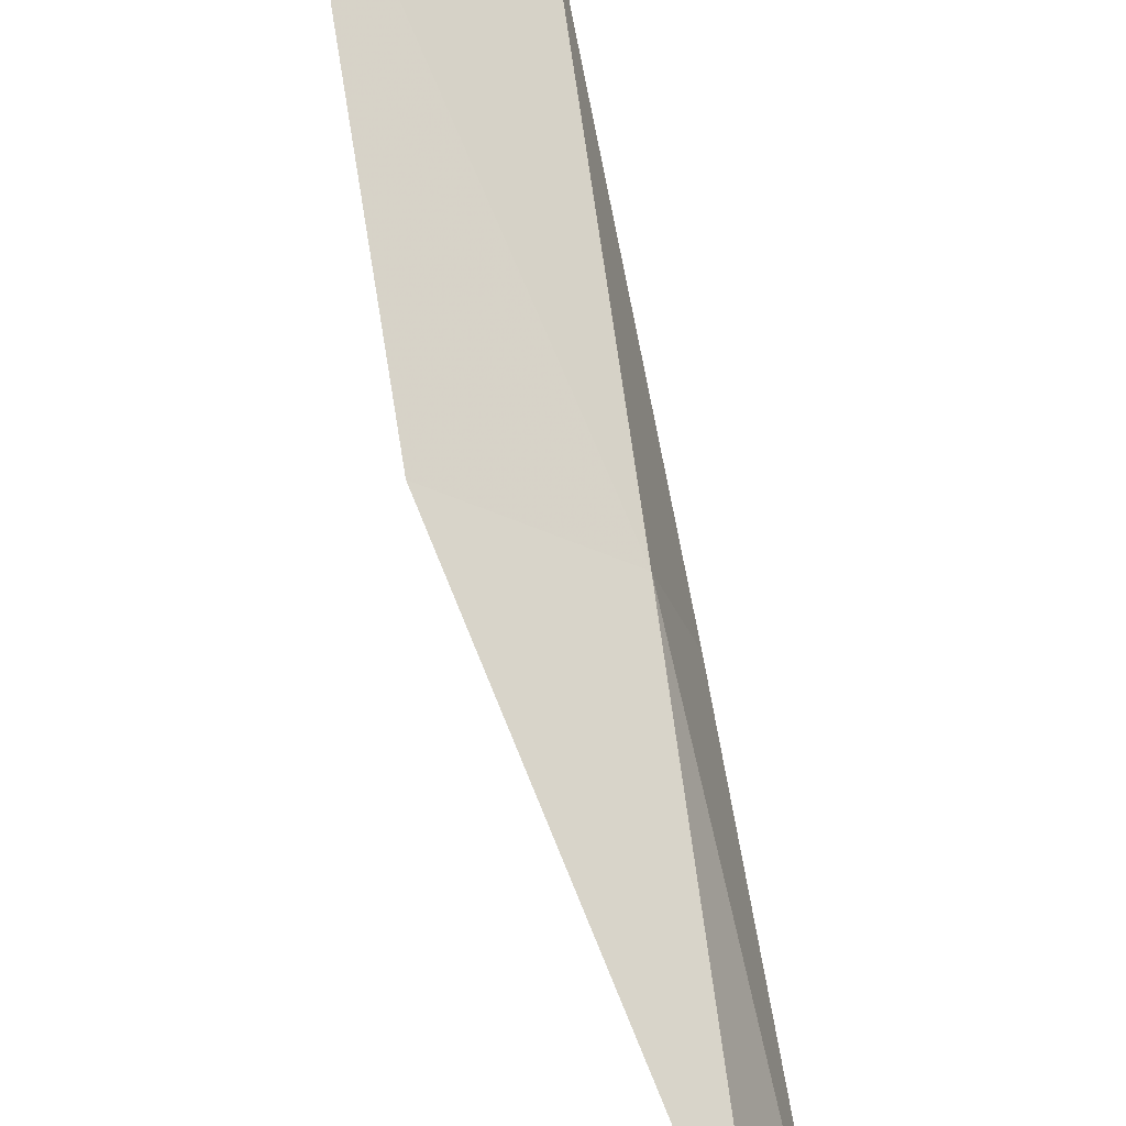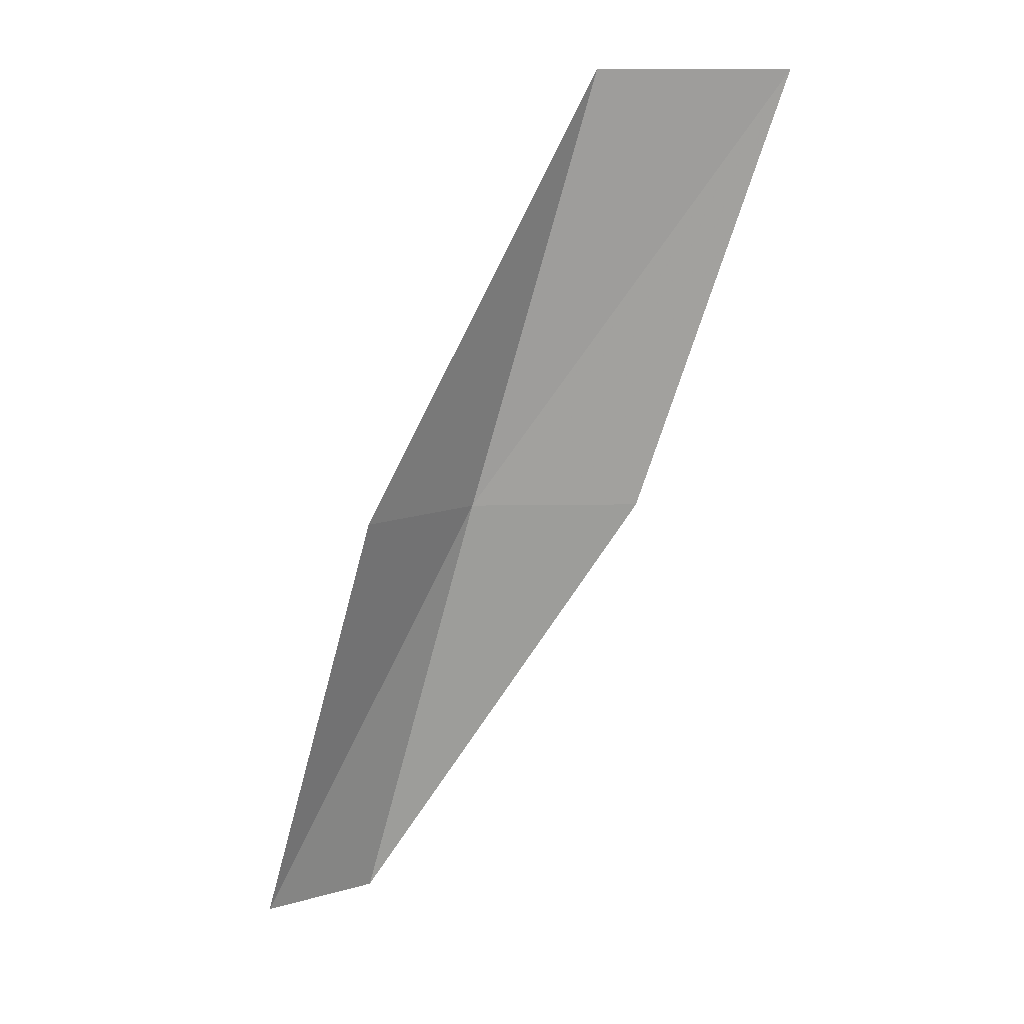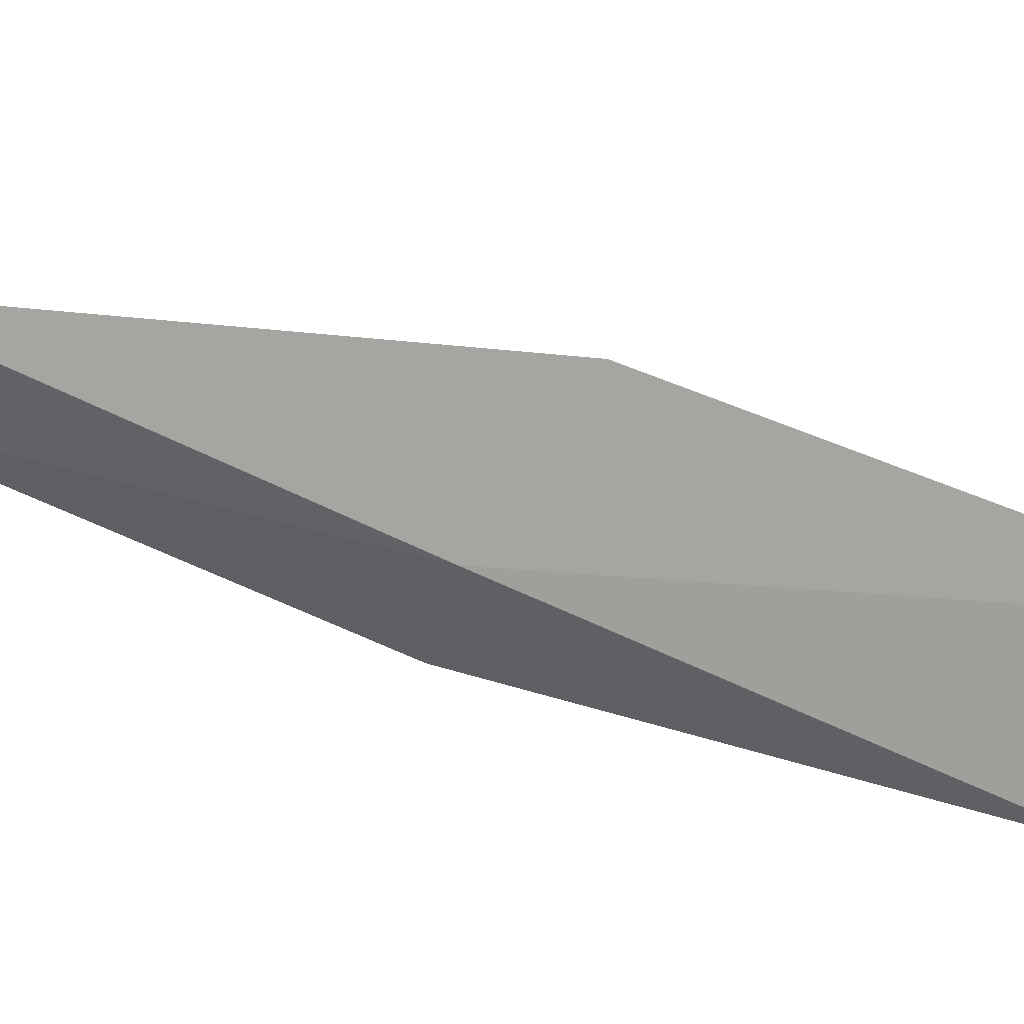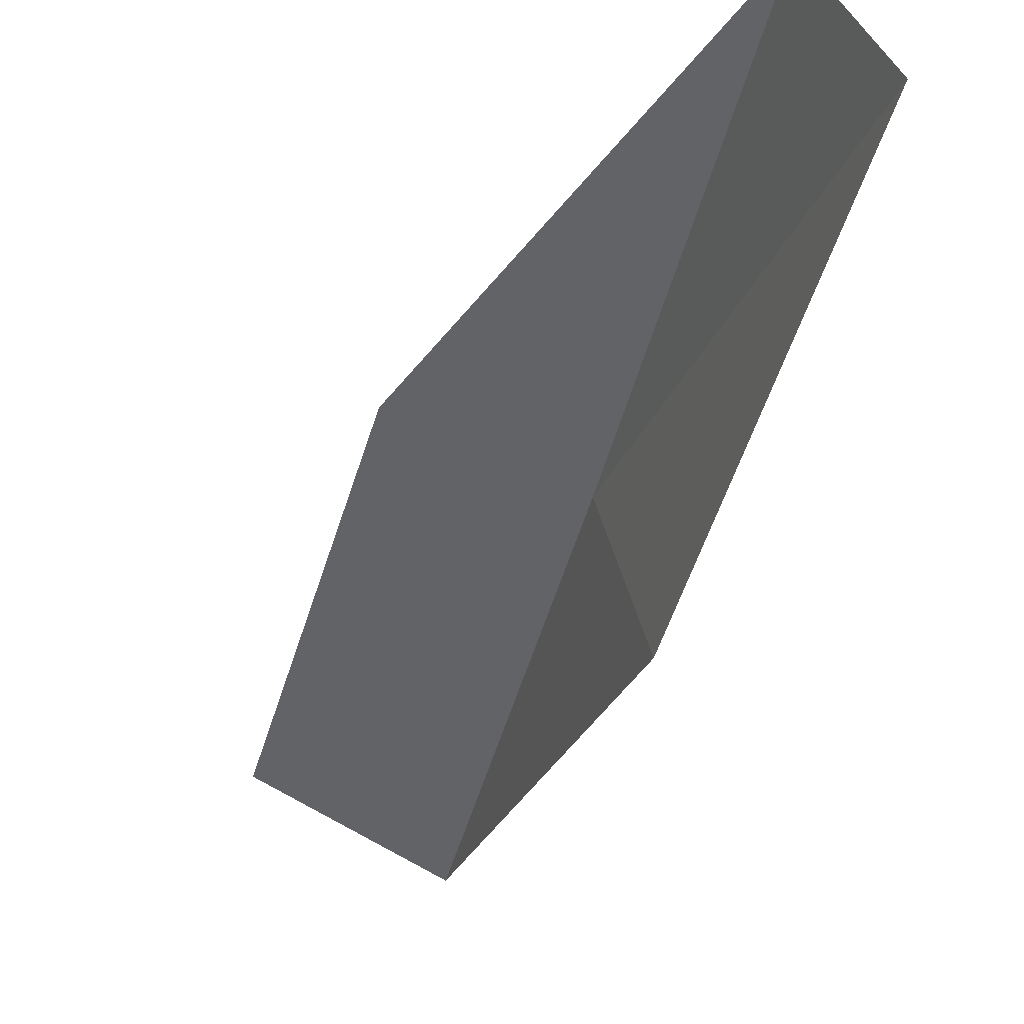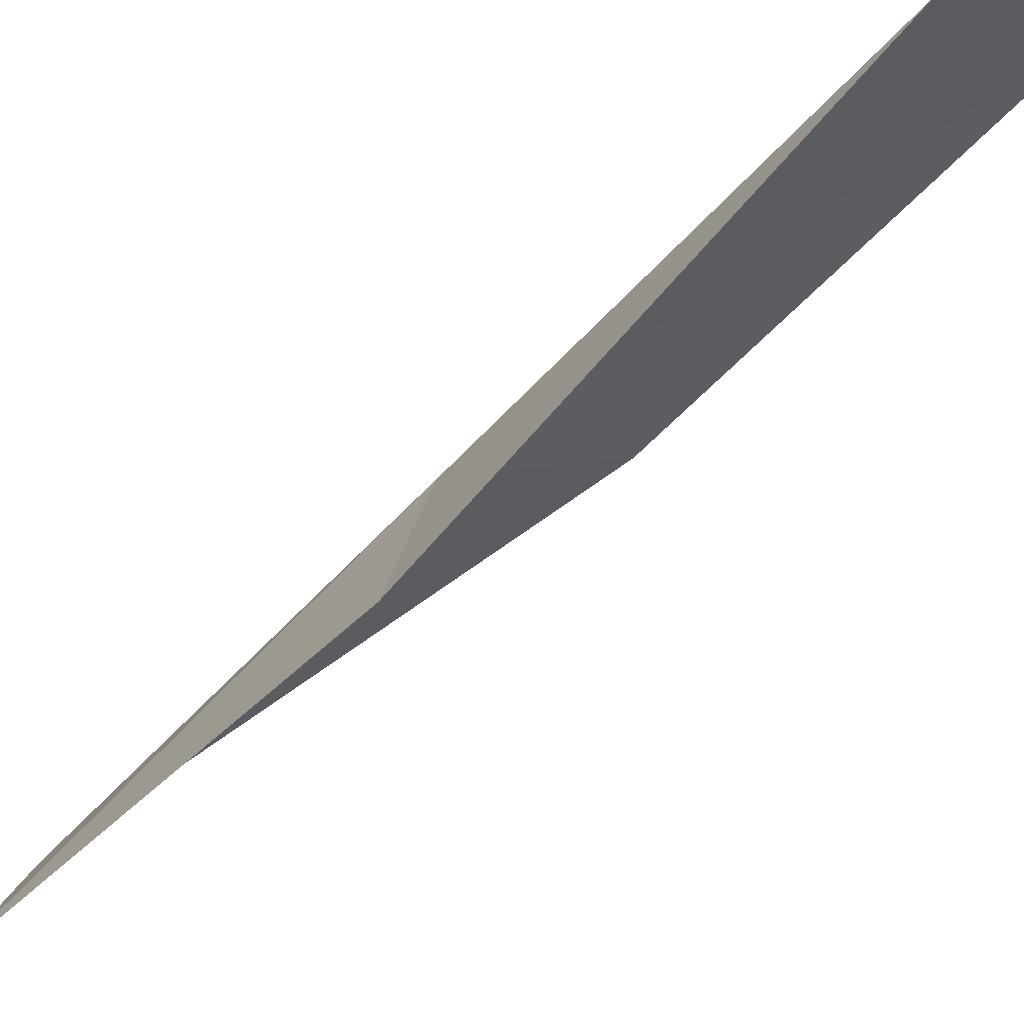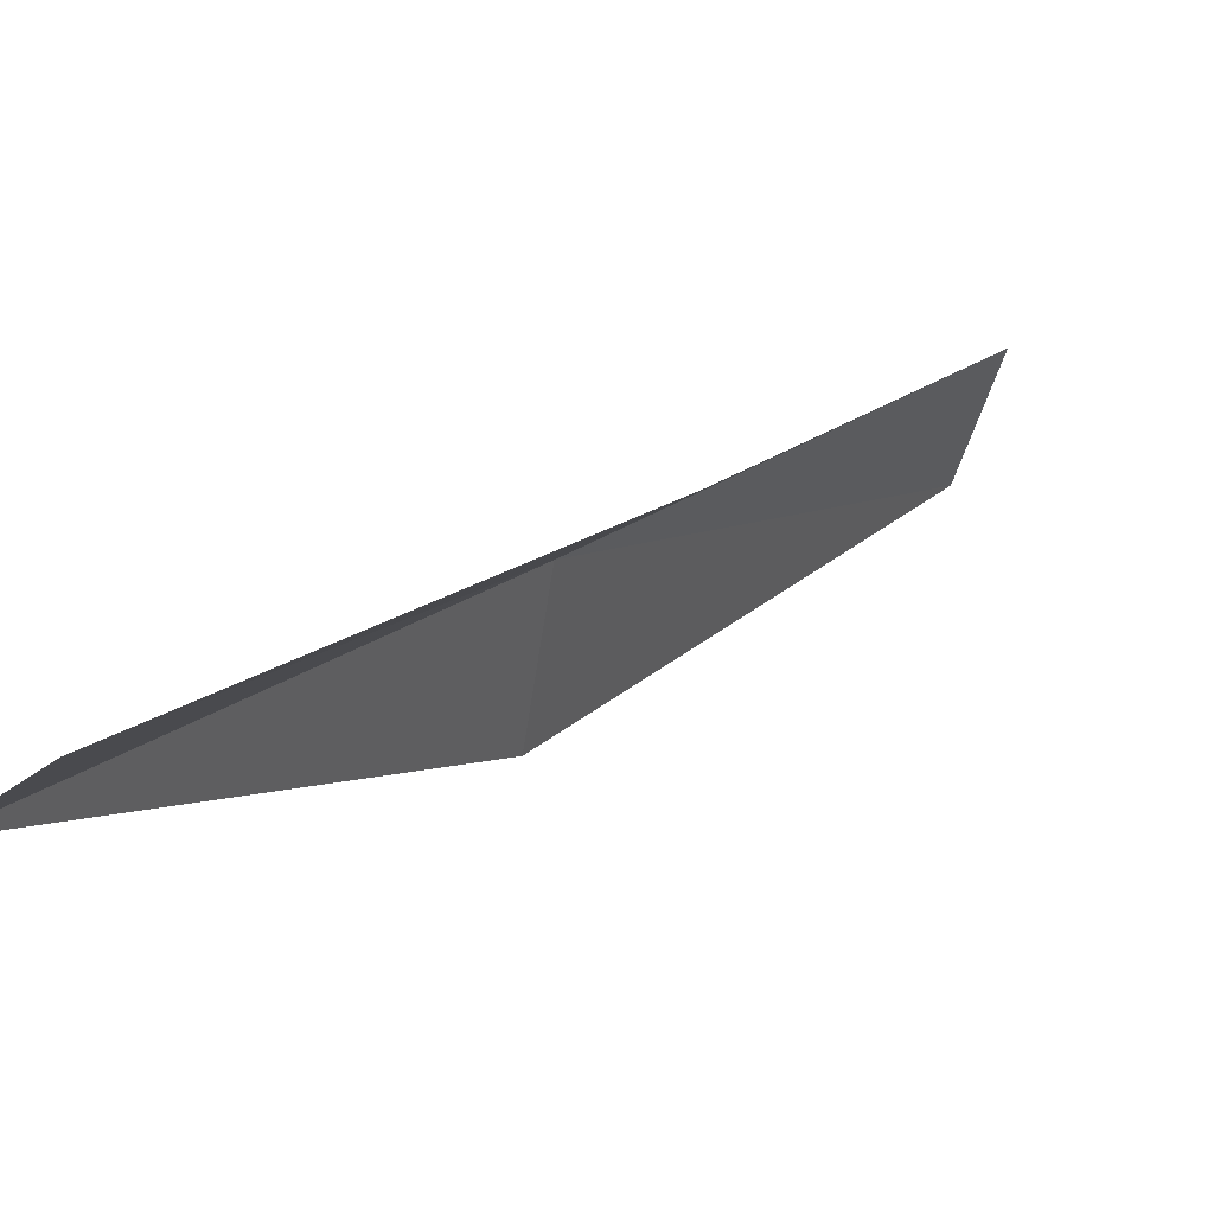
<metadata>
{"format":"obj","ext":"obj","renderer":"f3d","projection":"perspective","resolution":1024,"background":"white","views":[{"elev":70.6,"azim":-170.7,"up":"+Y"},{"elev":11.0,"azim":30.2,"up":"+Z"},{"elev":71.3,"azim":-48.3,"up":"+Y"},{"elev":-42.0,"azim":-175.8,"up":"+Y"},{"elev":-50.6,"azim":-22.8,"up":"+Y"},{"elev":24.1,"azim":56.1,"up":"+Y"}]}
</metadata>
<code>
v 15.5 -23.71 17.43
v 15.15 -25.07 17.43
v 16.85 -23.6 21.79
v 18.39 -22.53 21.79
v 16.93 -22.8 17.43
v 13.67 -24.87 13.08
v 14.18 -23.74 13.08
f 1 3 2
f 1 5 4
f 1 4 3
f 1 6 7
f 1 2 6
f 1 7 5

</code>
